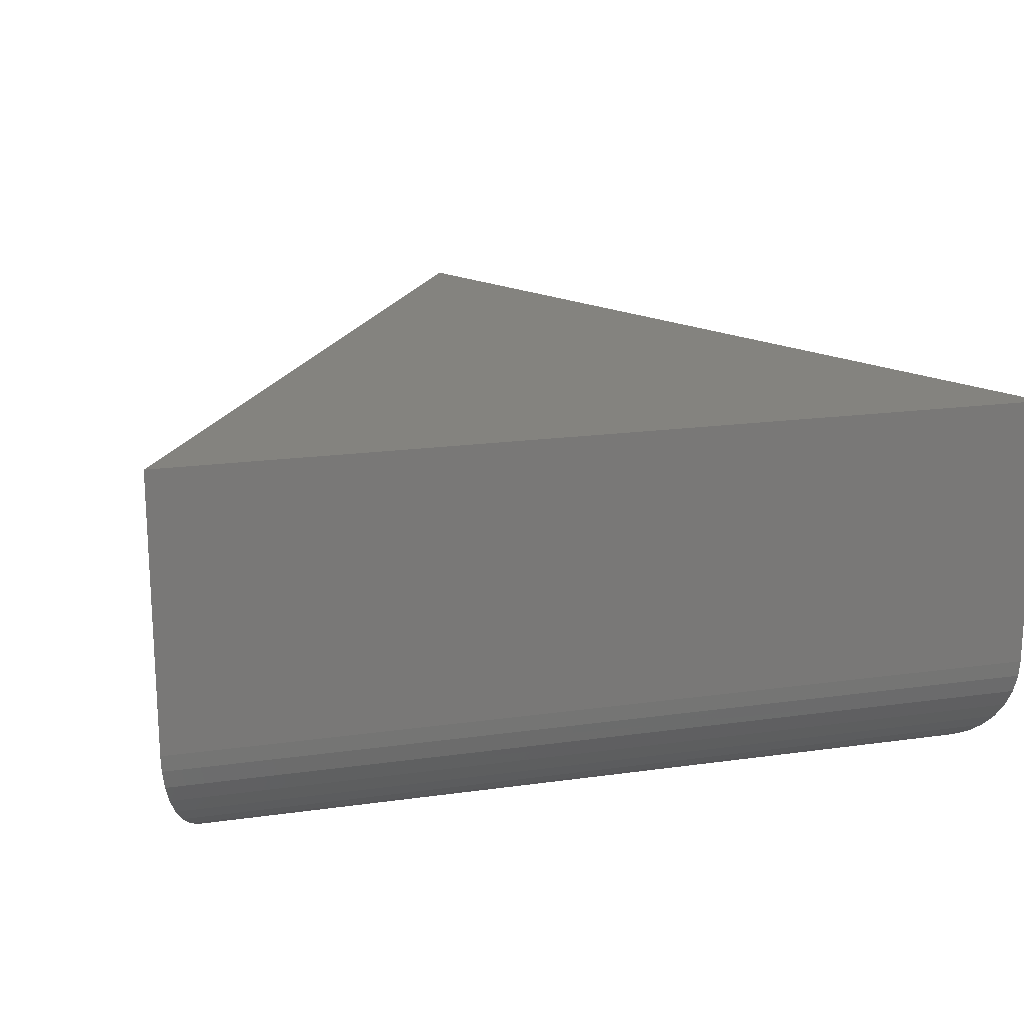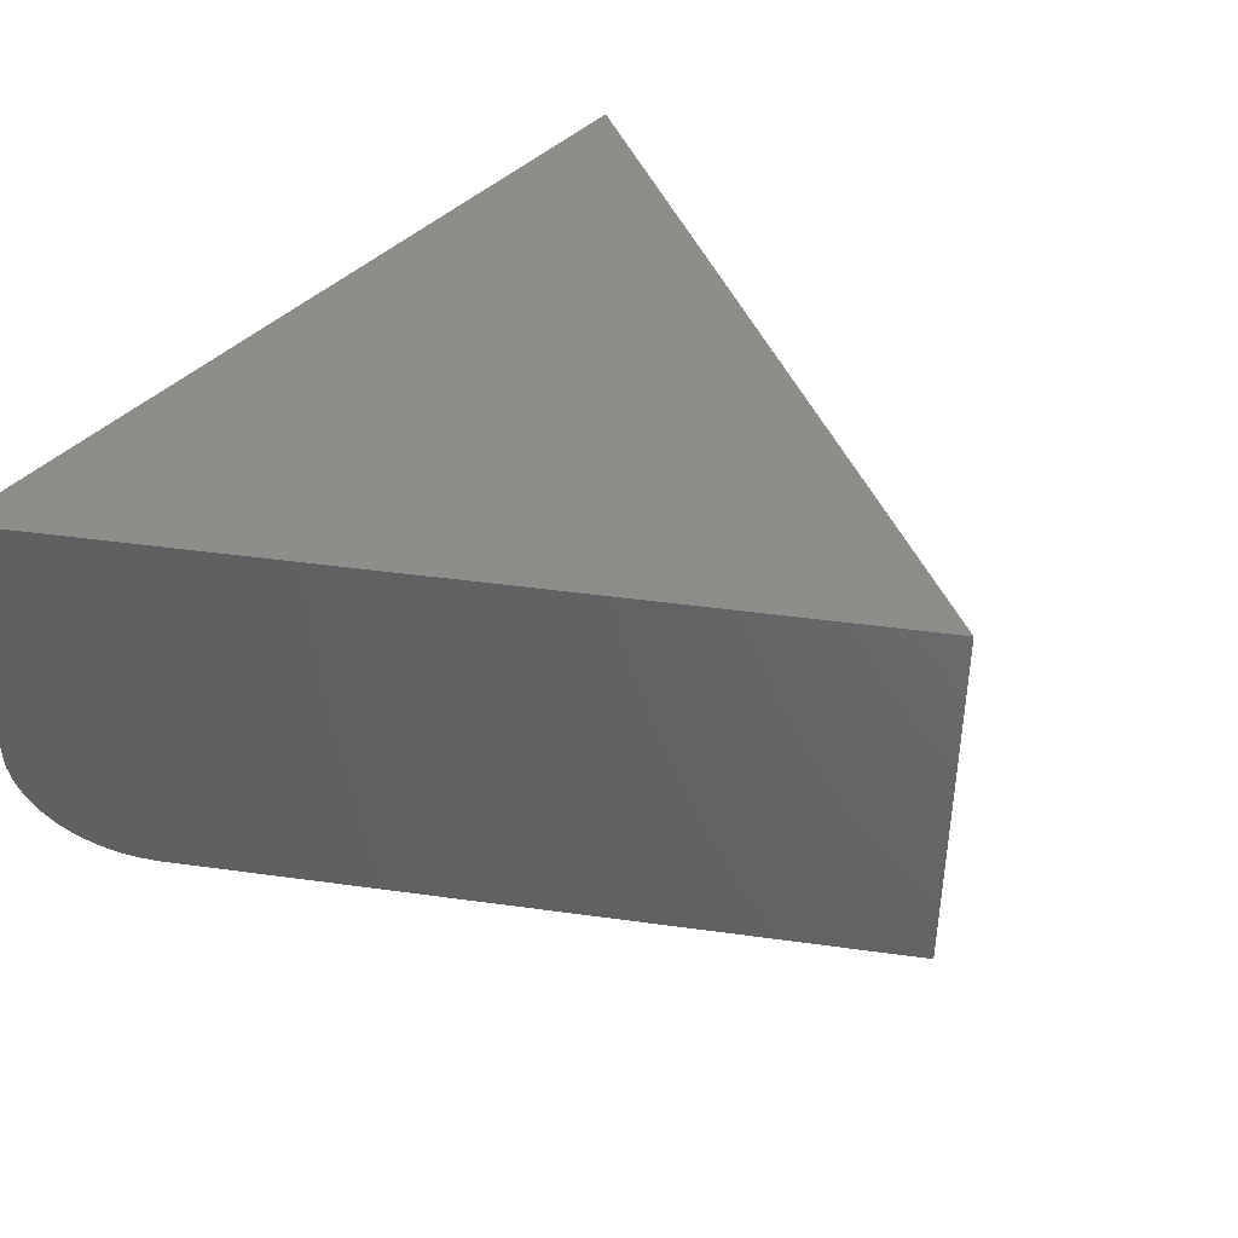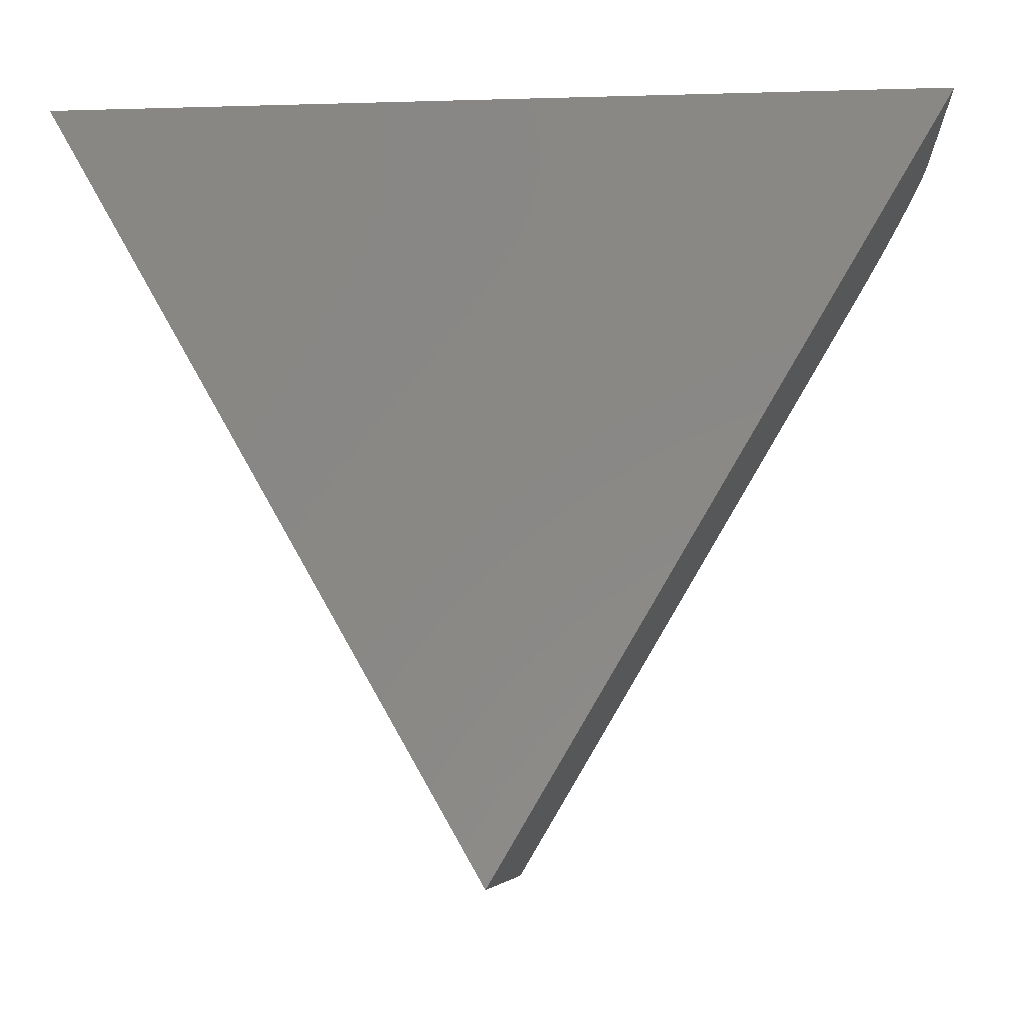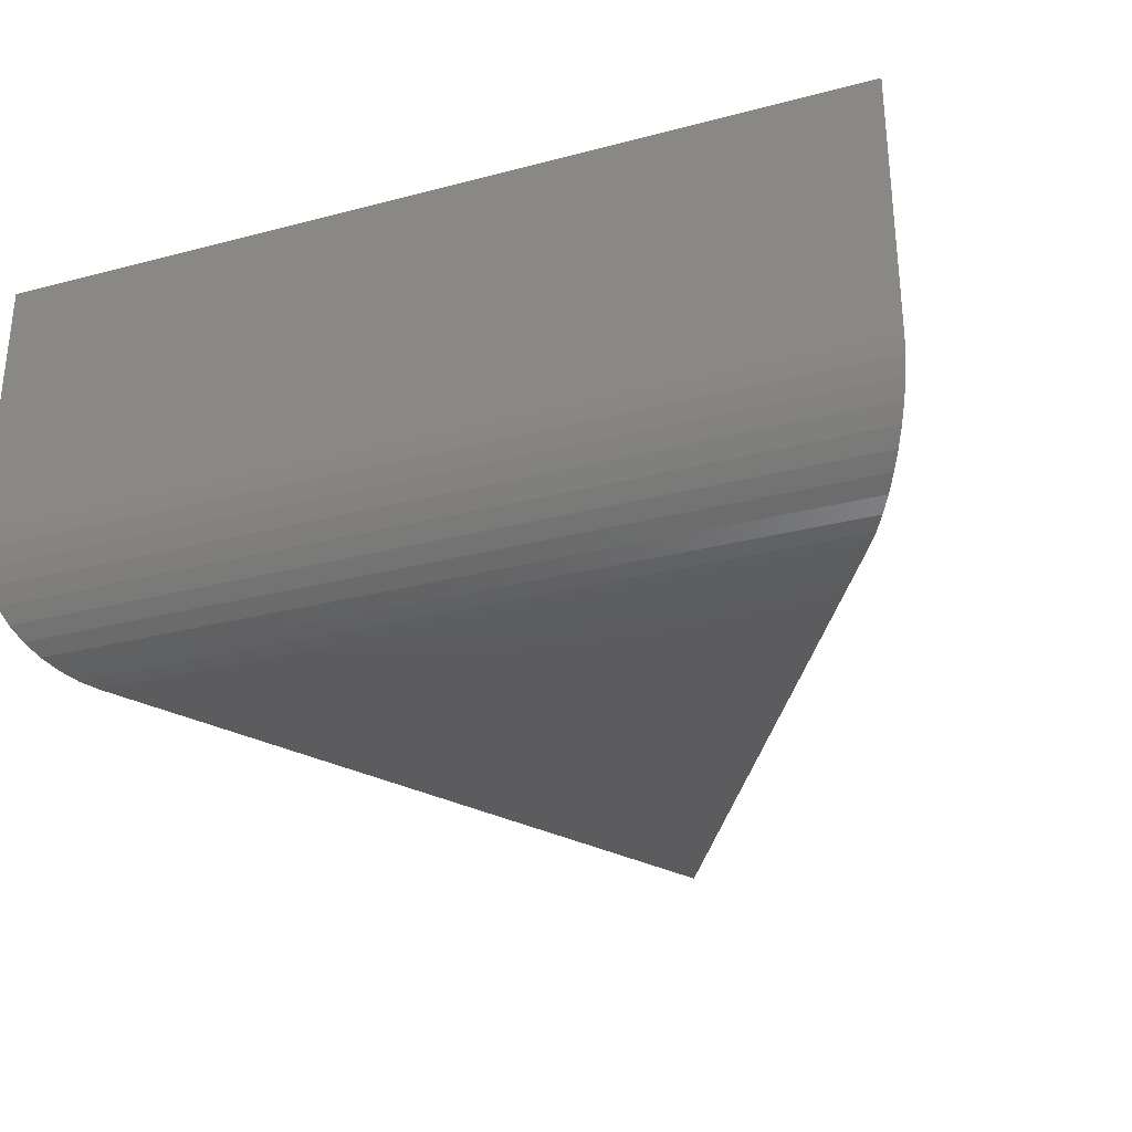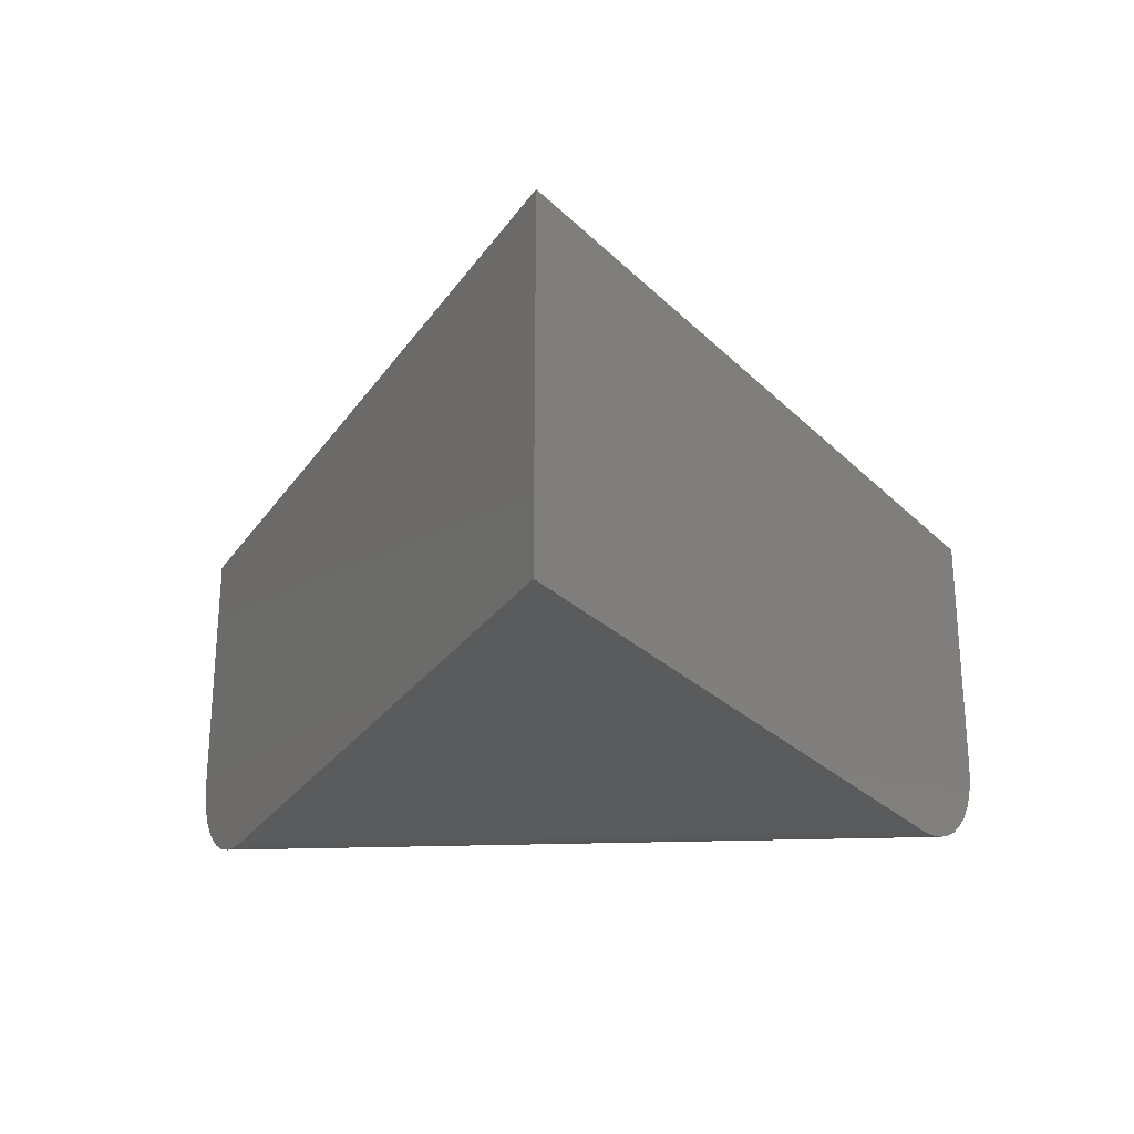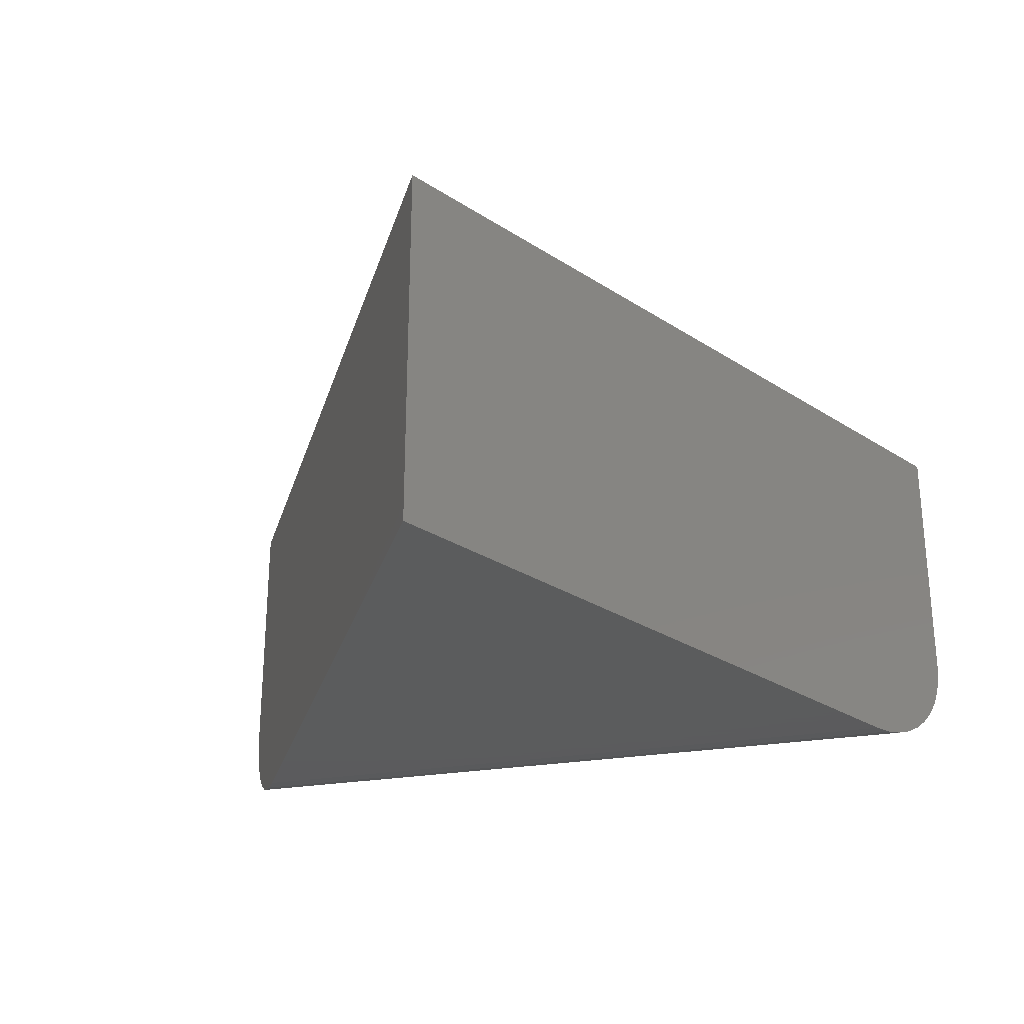
<metadata>
{"format":"stl","ext":"stl","renderer":"f3d","projection":"perspective","resolution":1024,"background":"white","views":[{"elev":18.3,"azim":-15.2,"up":"+Y"},{"elev":41.5,"azim":129.3,"up":"+Y"},{"elev":-7.1,"azim":-175.1,"up":"+Z"},{"elev":-30.1,"azim":20.9,"up":"+Y"},{"elev":-26.4,"azim":-176.9,"up":"+Y"},{"elev":-27.4,"azim":-165.6,"up":"+Y"}]}
</metadata>
<code>
# stl→obj: 26 verts, 48 faces
v -0.2238 -0.2344 0.5975
v -0.0006579 -0.2344 0.2206
v 0.2148 -0.2344 0.5975
v 0.2549 -0.1641 0.6678
v 0.2549 2.888e-17 0.6678
v -0.2654 -0.1641 0.6678
v -0.2654 0 0.6678
v 0.2545 -0.1738 0.6672
v 0.2531 -0.1848 0.6647
v 0.2508 -0.1951 0.6606
v 0.2474 -0.205 0.6547
v 0.2433 -0.2136 0.6475
v 0.2386 -0.2207 0.6392
v 0.2331 -0.2267 0.6296
v 0.2272 -0.2309 0.6192
v 0.2211 -0.2335 0.6086
v -0.0006579 -3.496e-17 0.2206
v -0.2484 -0.2207 0.6392
v -0.2366 -0.2309 0.6192
v -0.2427 -0.2267 0.6296
v -0.2303 -0.2335 0.6086
v -0.2533 -0.2136 0.6475
v -0.2576 -0.2049 0.6547
v -0.2611 -0.1951 0.6606
v -0.2635 -0.1848 0.6647
v -0.265 -0.1737 0.6672
f 1 2 3
f 4 5 6
f 6 5 7
f 4 8 9
f 5 4 9
f 5 9 10
f 5 10 11
f 5 11 12
f 5 12 13
f 5 13 14
f 5 14 15
f 5 15 16
f 5 16 3
f 5 3 2
f 5 2 17
f 18 19 20
f 21 19 18
f 21 18 22
f 21 22 23
f 21 23 24
f 21 24 25
f 21 25 26
f 21 26 6
f 21 6 7
f 21 7 1
f 1 7 2
f 2 7 17
f 4 6 8
f 8 6 26
f 8 26 9
f 9 26 25
f 9 25 10
f 10 25 24
f 10 24 11
f 11 24 23
f 11 23 12
f 12 23 22
f 12 22 13
f 13 22 18
f 13 18 14
f 14 18 20
f 14 20 15
f 15 20 19
f 15 19 16
f 16 19 21
f 16 21 3
f 3 21 1
f 5 17 7

</code>
